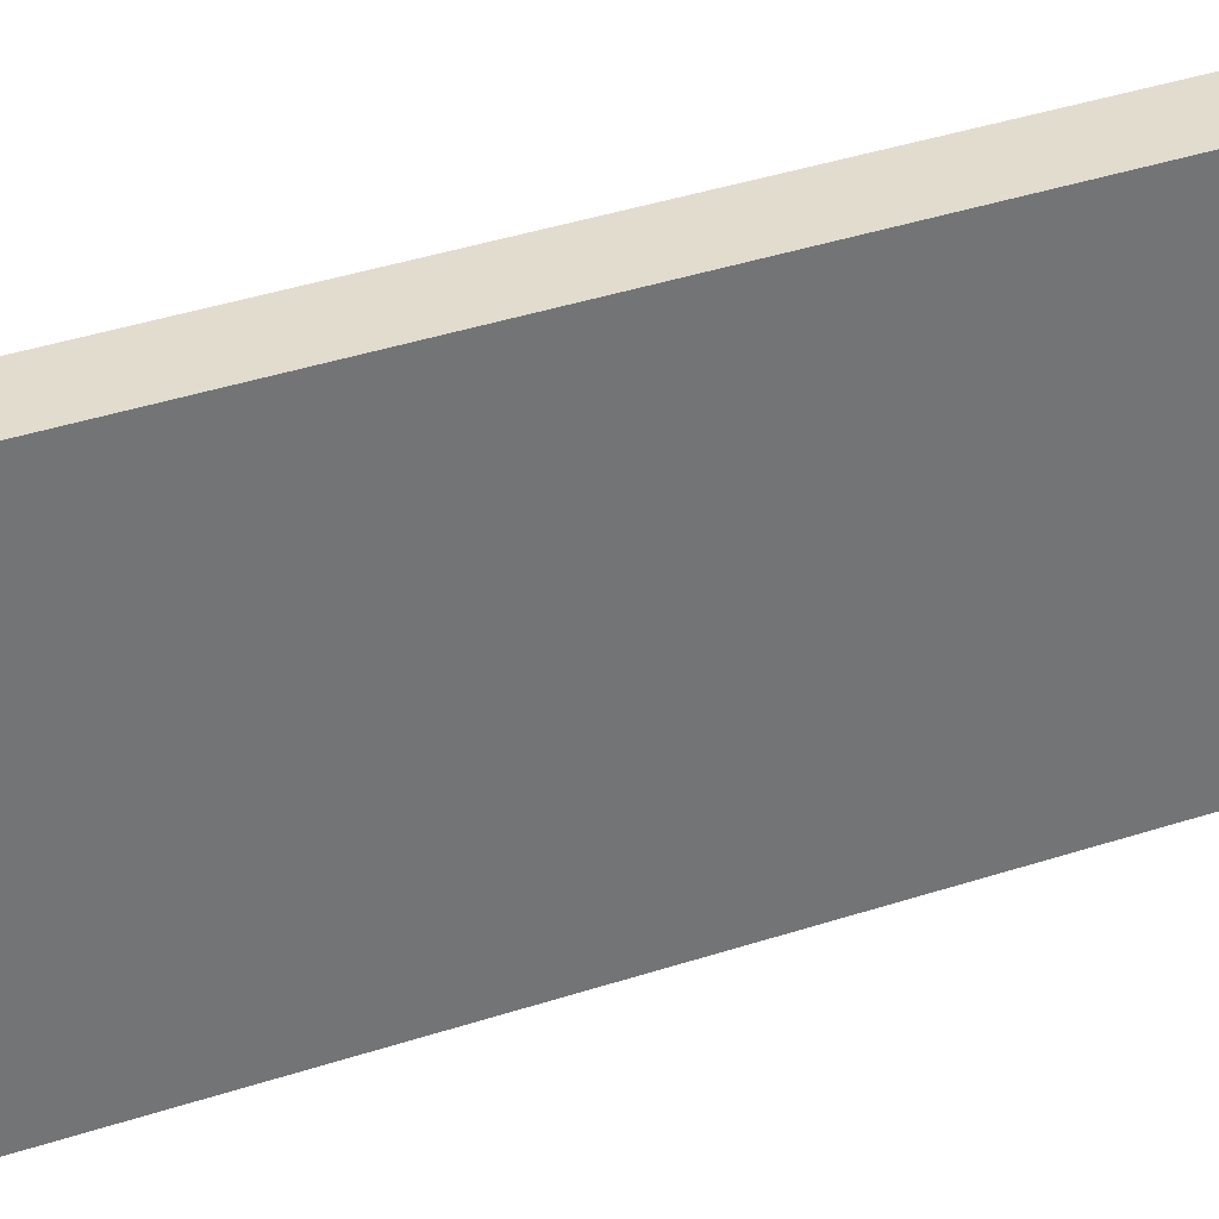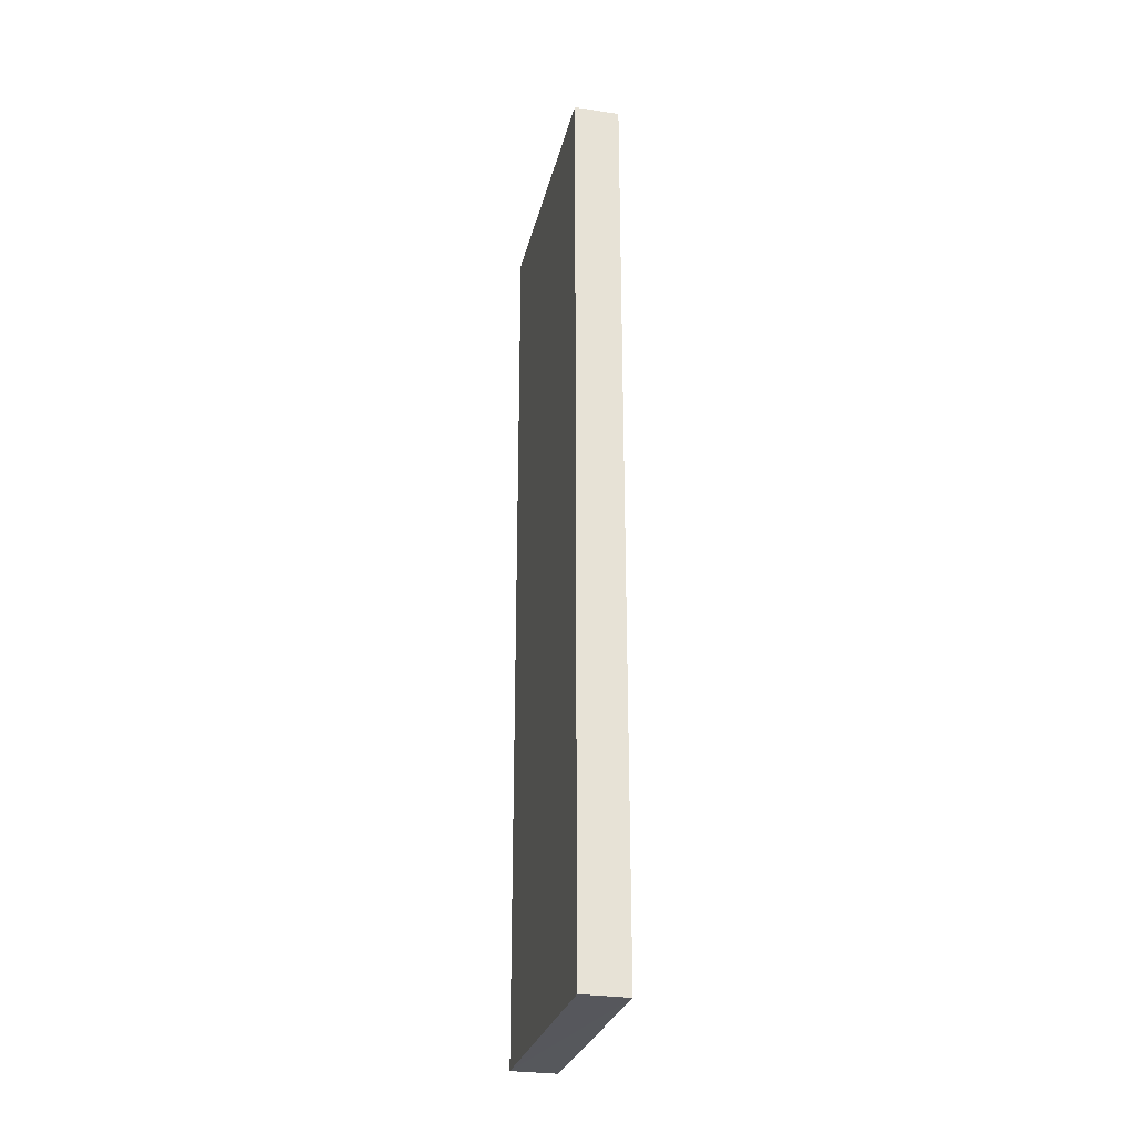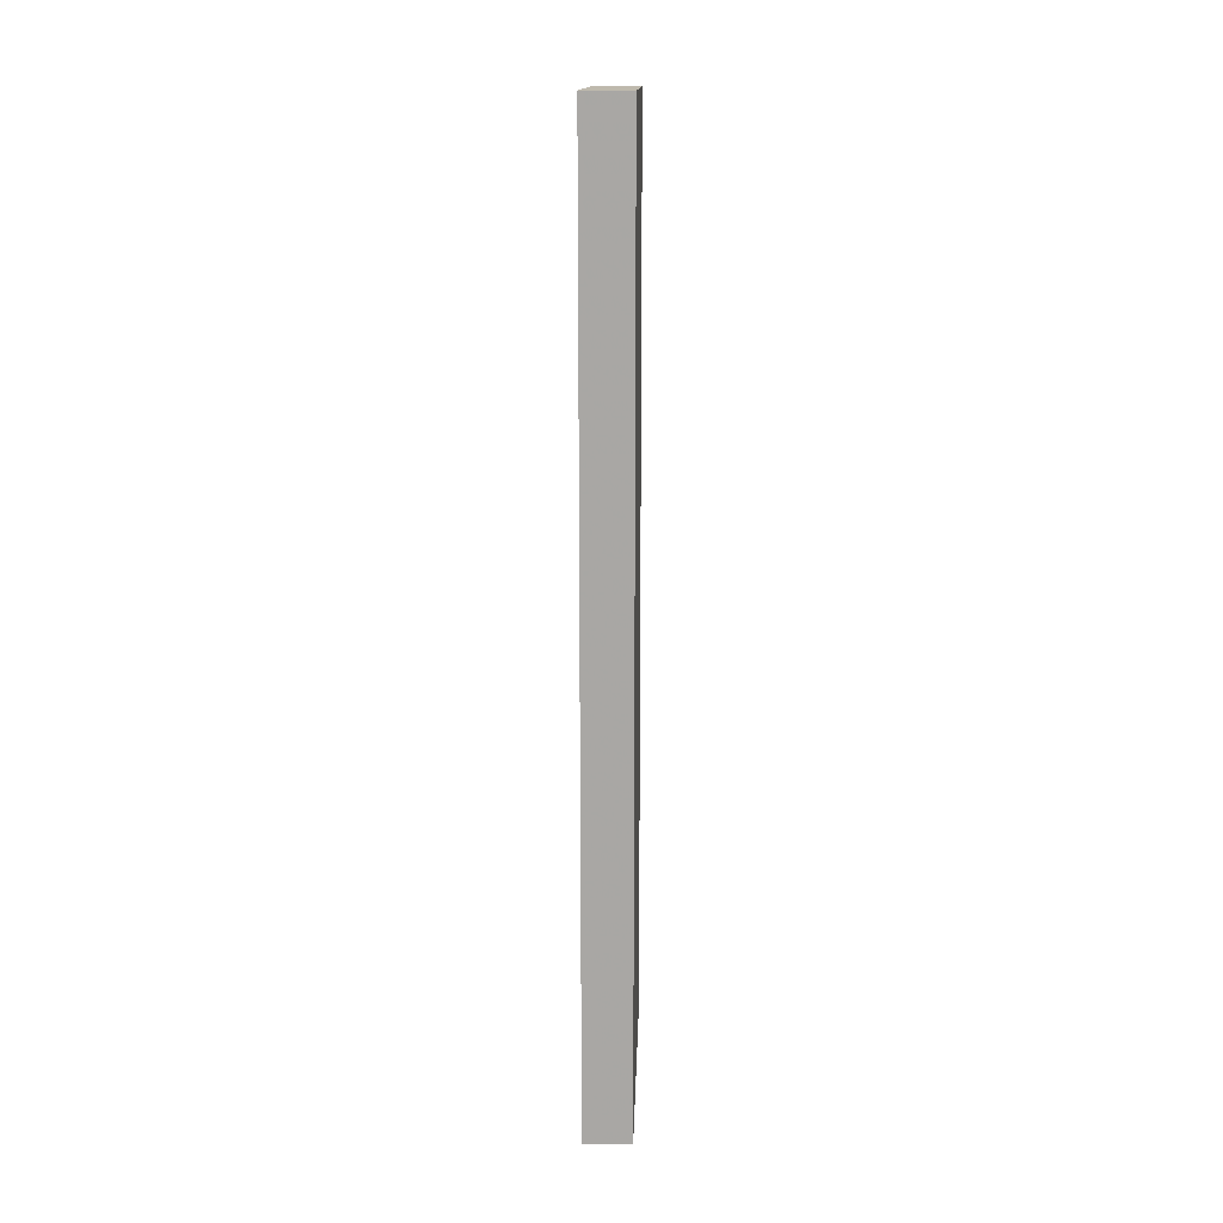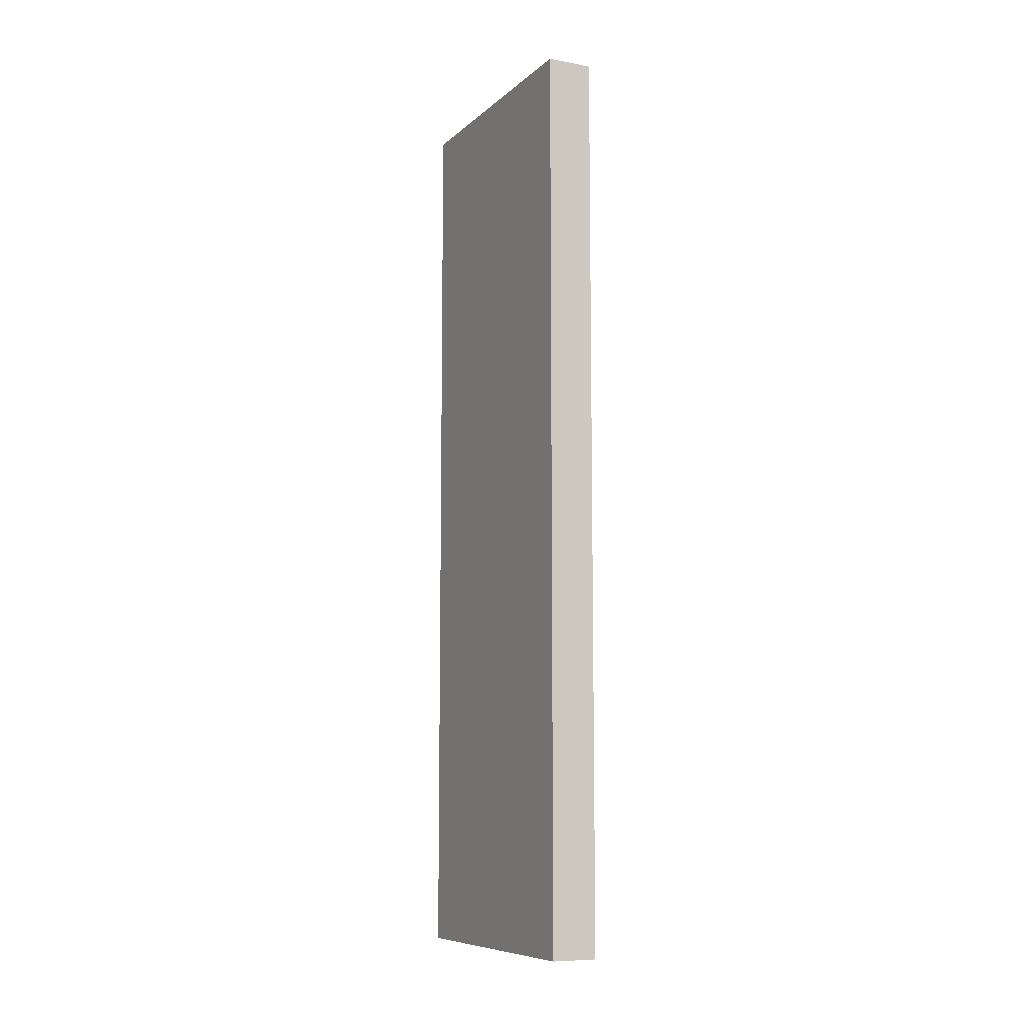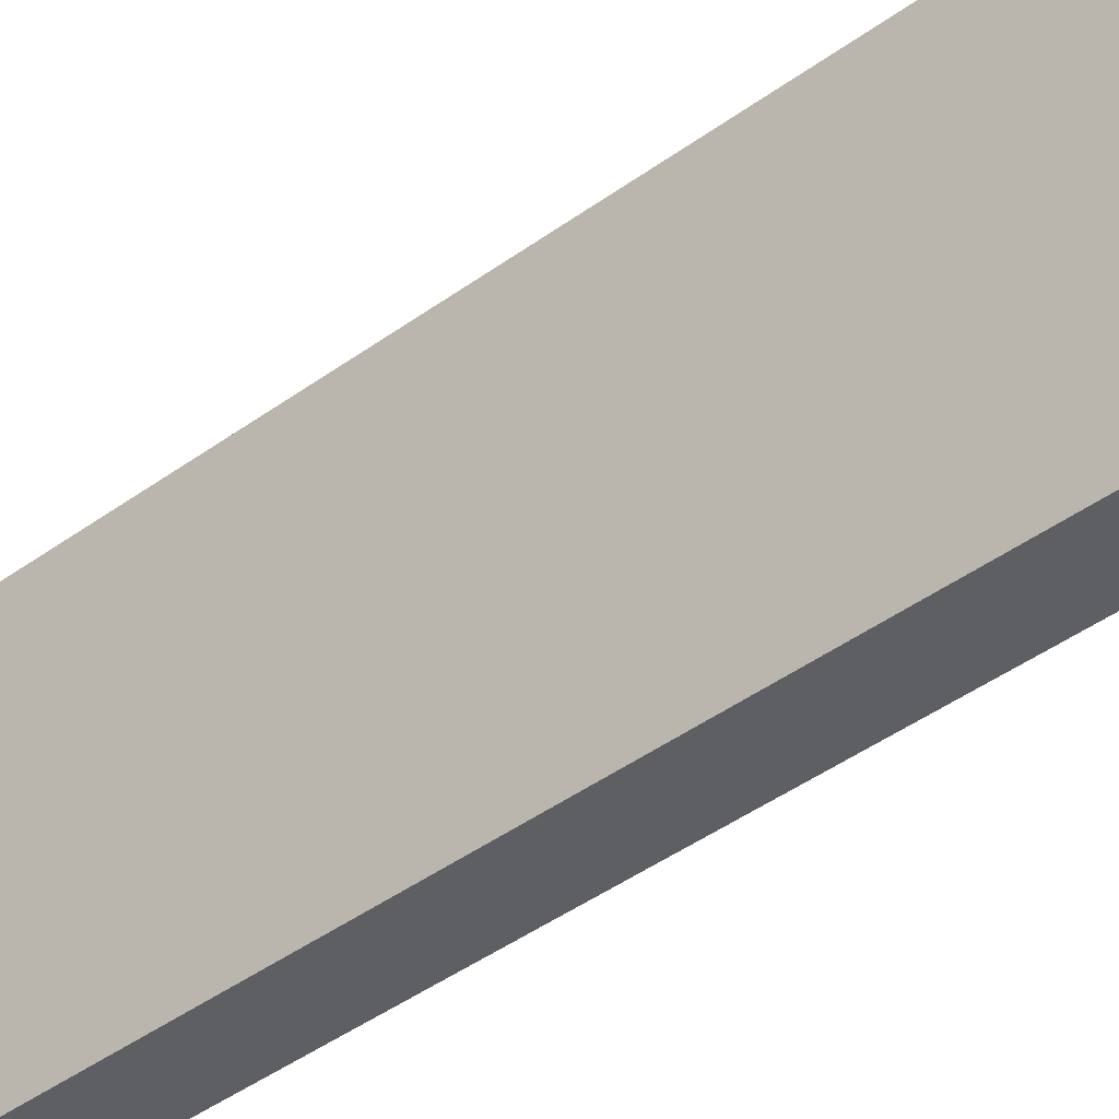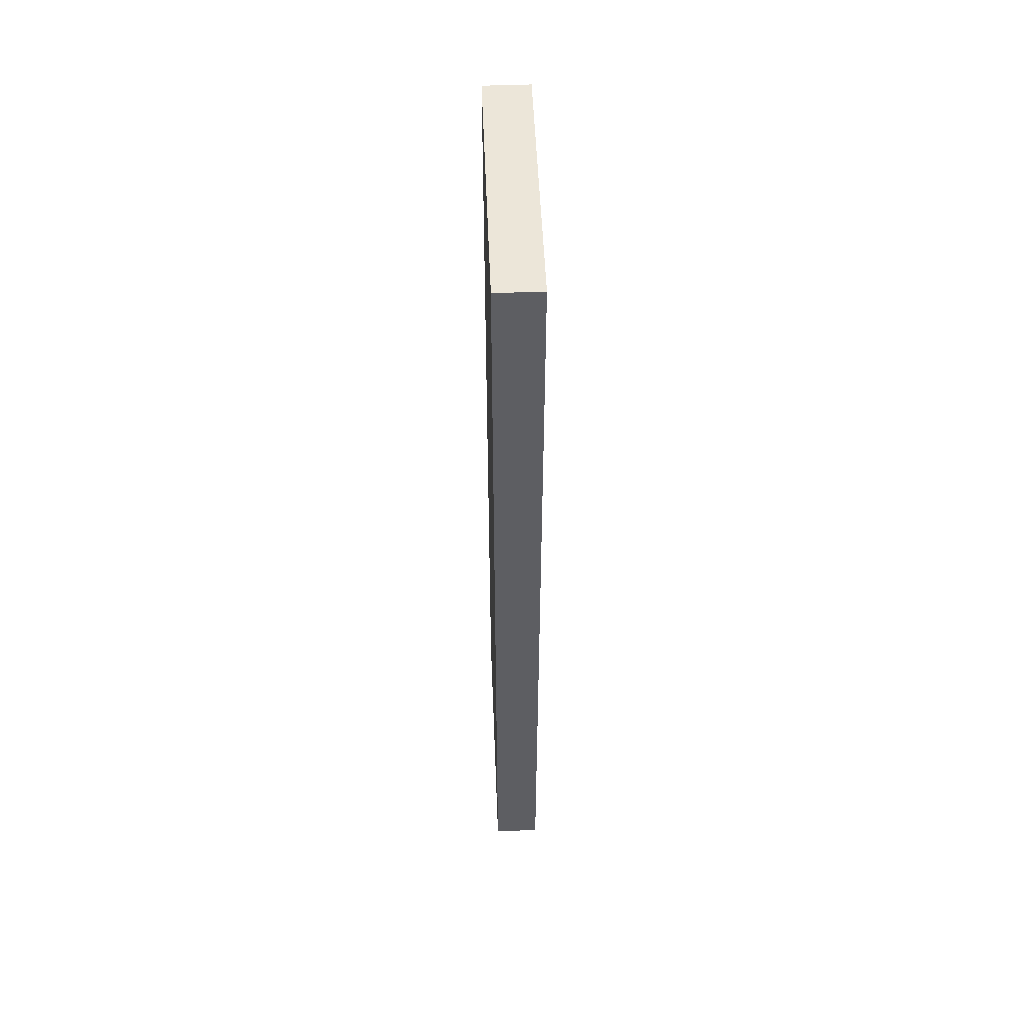
<metadata>
{"format":"obj","ext":"obj","renderer":"f3d","projection":"perspective","resolution":1024,"background":"white","views":[{"elev":35.5,"azim":-114.1,"up":"+Y"},{"elev":-27.7,"azim":-12.8,"up":"+Z"},{"elev":15.1,"azim":1.8,"up":"+Z"},{"elev":-8.8,"azim":153.8,"up":"+Z"},{"elev":-41.9,"azim":131.5,"up":"+Y"},{"elev":51.1,"azim":177.8,"up":"+Z"}]}
</metadata>
<code>
o 9496
v 2244 1883 24.1
v 2244 1883 24.1
v 2244 1883 24.1
v 2244 1883 23.9
v 2244 1883 23.9
v 2244 1883 23.9
v 2244 1883 24.1
v 2244 1883 24.1
v 2244 1883 24.1
v 2244 1883 23.9
v 2244 1883 24.1
v 2244 1883 23.9
v 2244 1883 23.9
v 2244 1883 23.9
v 2244 1883 23.9
v 2244 1883 23.9
v 2244 1883 24.1
v 2244 1883 23.9
v 2244 1883 24.1
v 2244 1883 23.9
v 2244 1883 23.9
v 2244 1883 24.1
v 2244 1883 23.9
v 2244 1883 23.9
v 2244 1883 24.1
v 2244 1883 24.1
v 2244 1883 23.9
v 2244 1883 24.1
v 2244 1883 24.1
f 1 2 3
f 1 4 5
f 6 2 7
f 8 9 7
f 10 7 11
f 12 13 14
f 14 15 16
f 17 15 18
f 19 20 21
f 22 23 20
f 24 25 26
f 27 28 29

</code>
